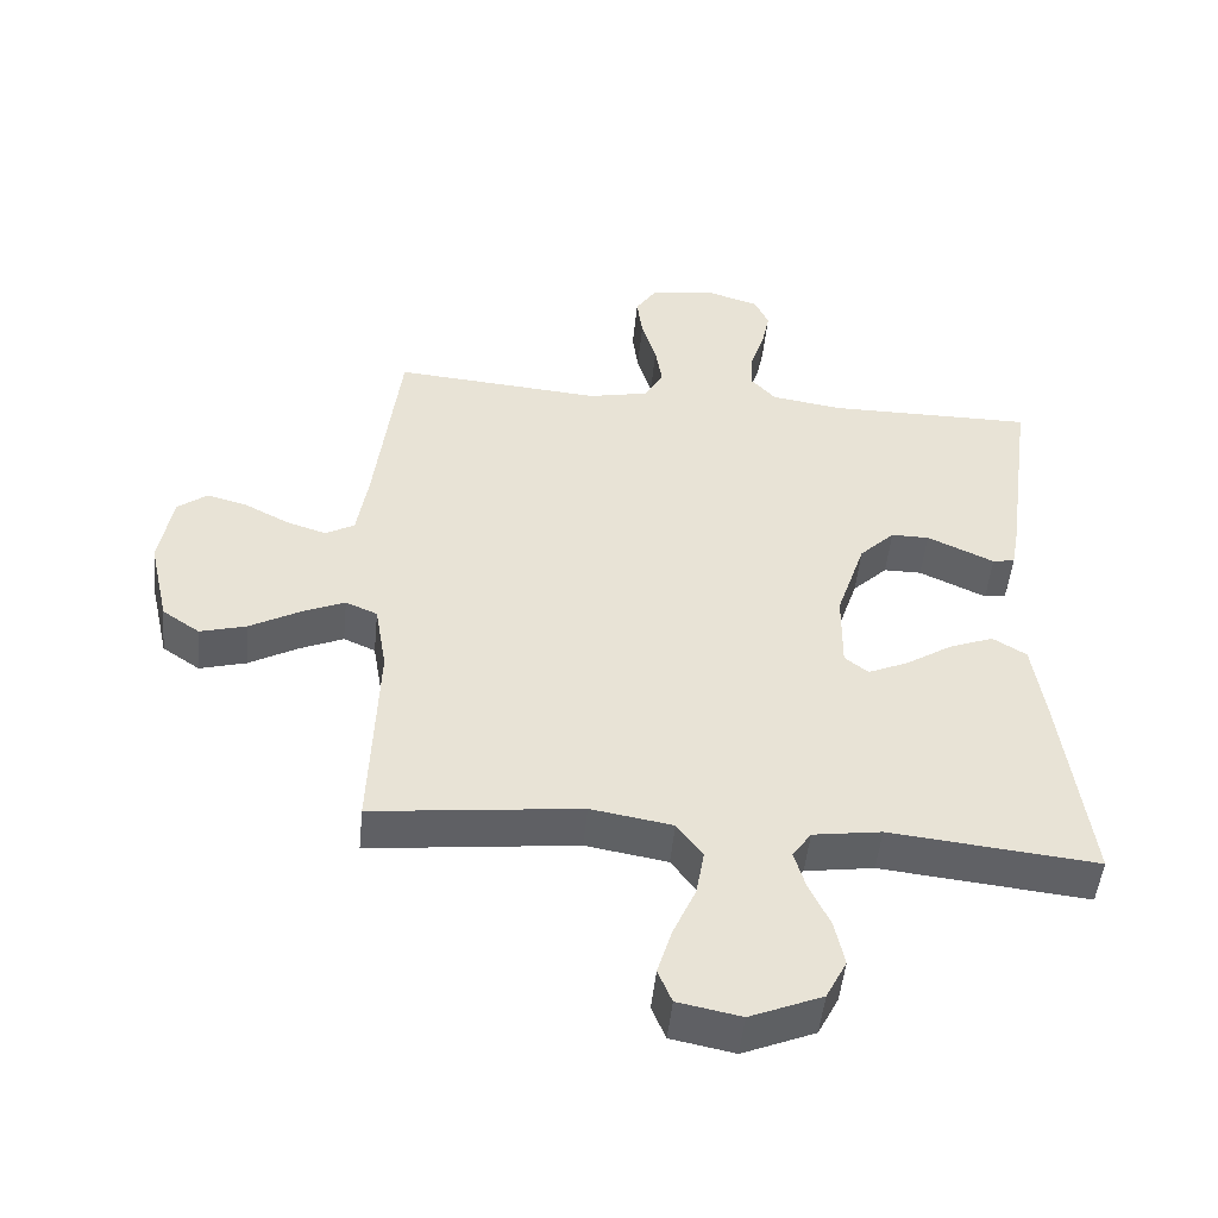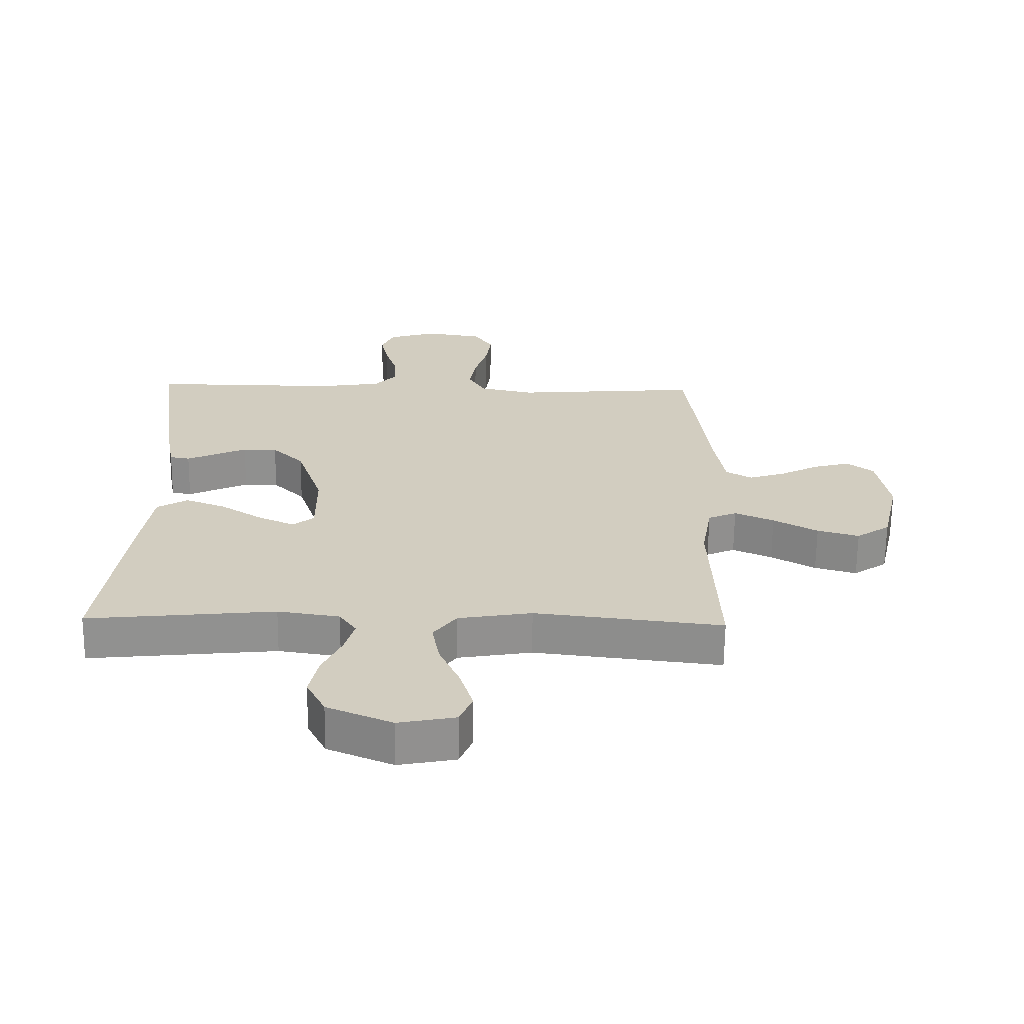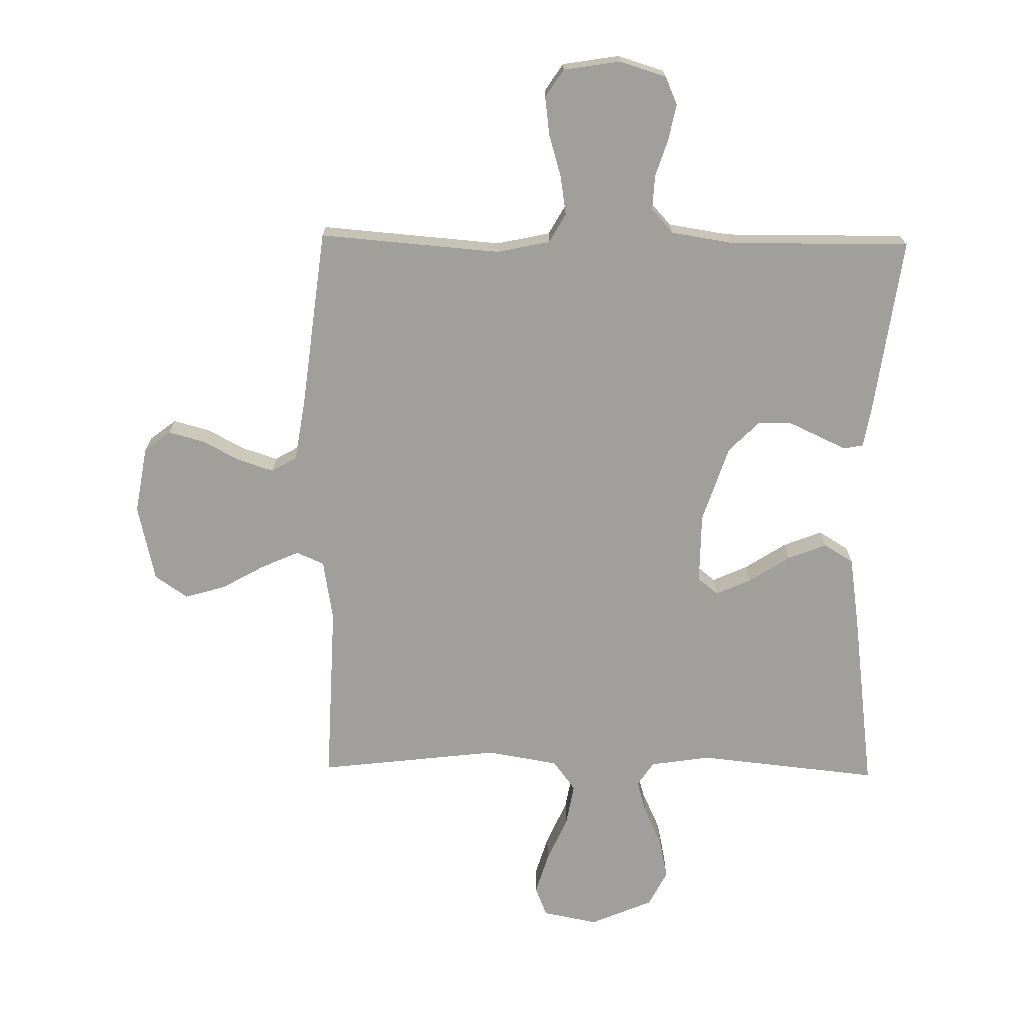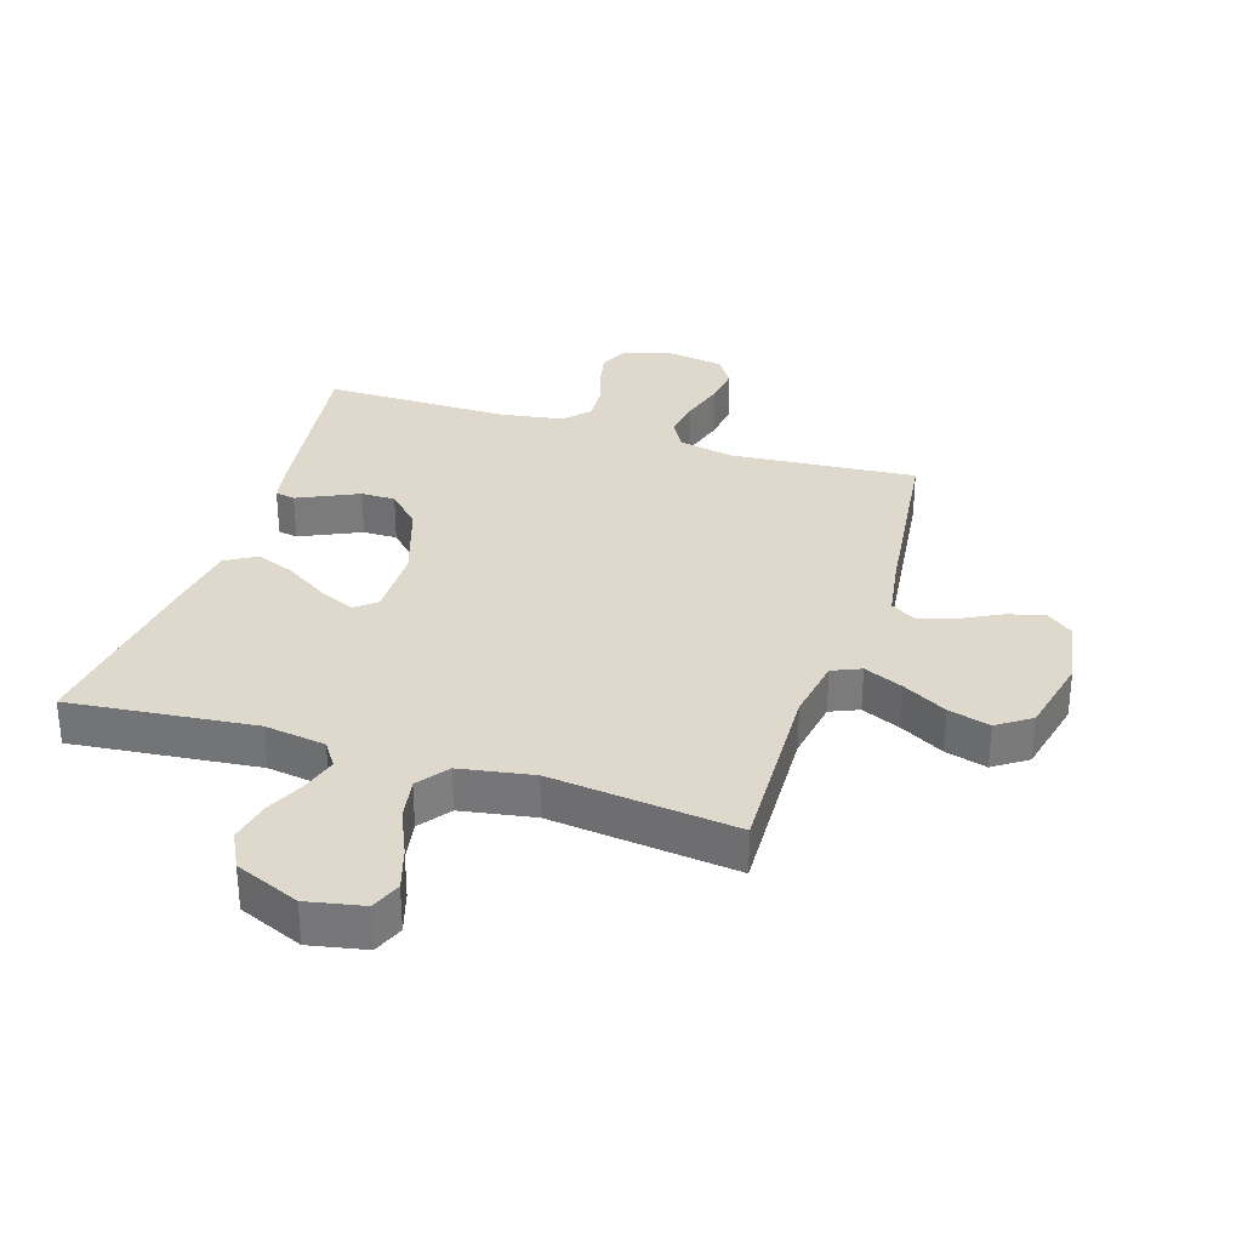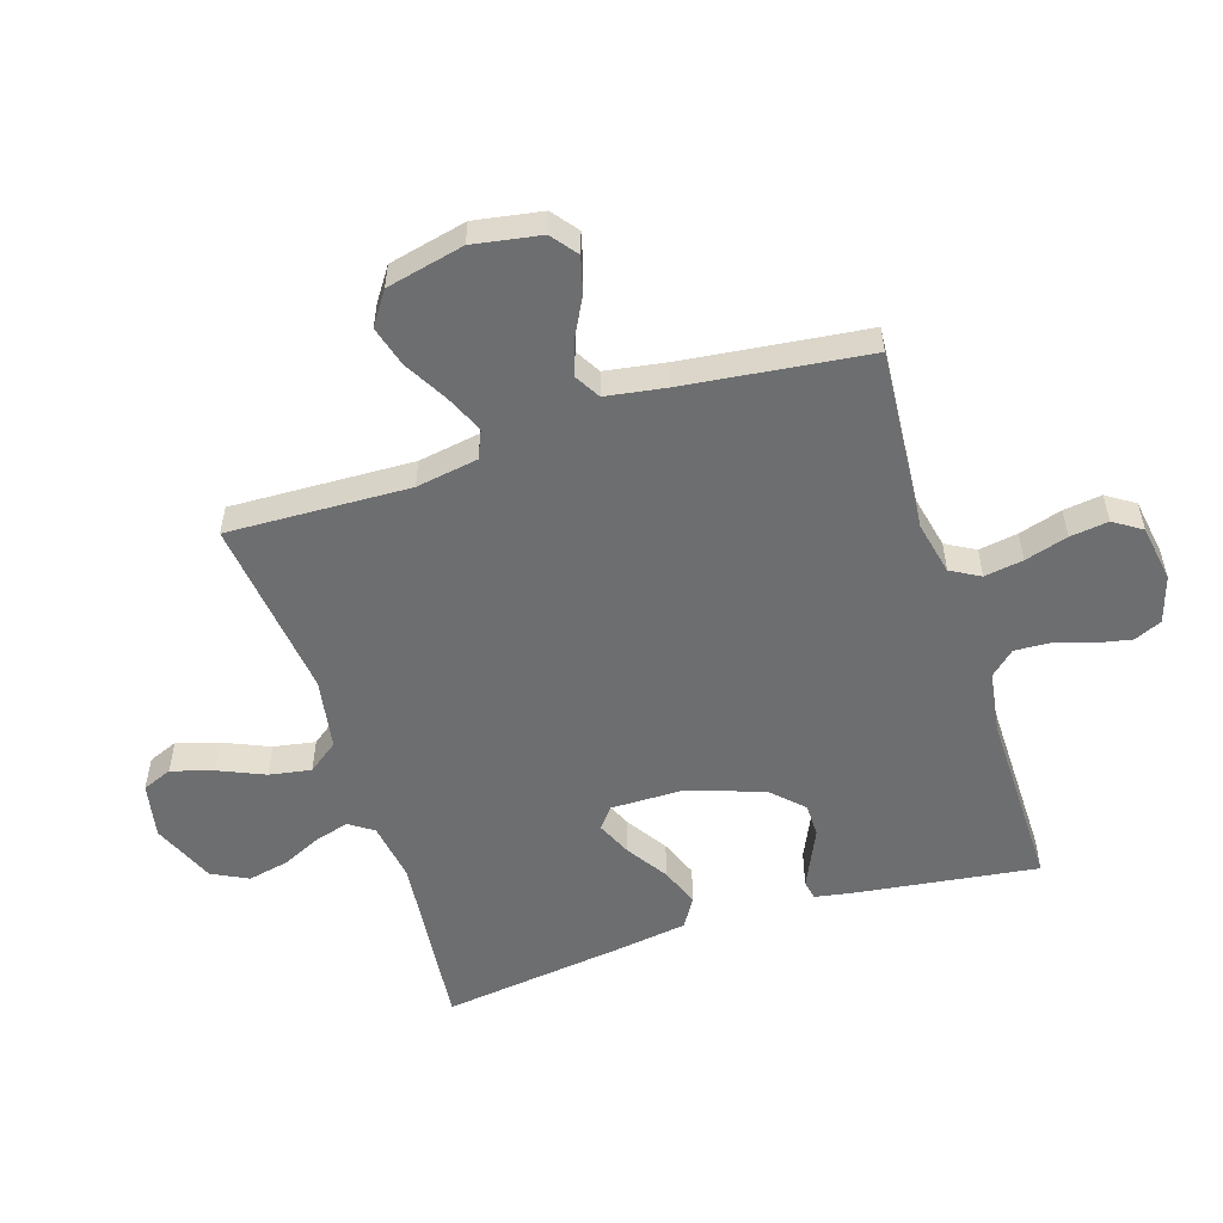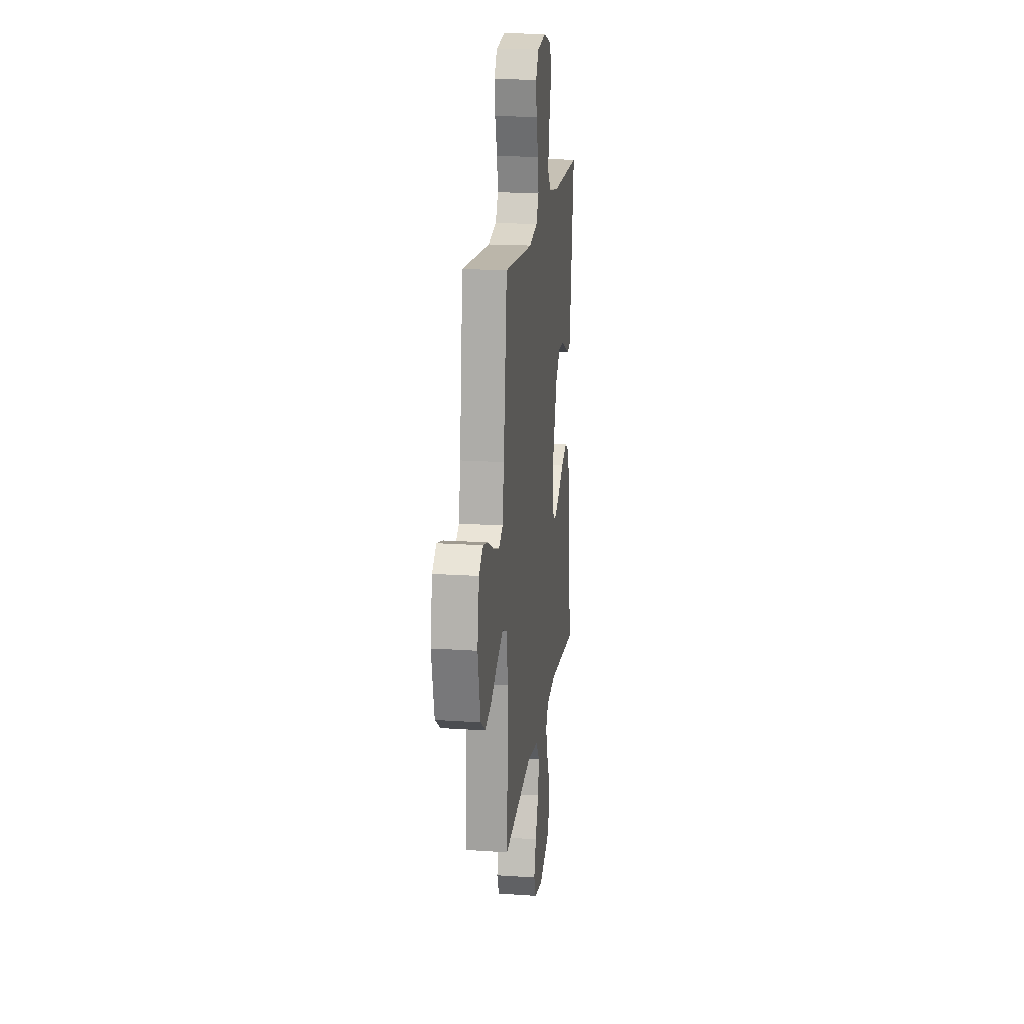
<metadata>
{"format":"obj","ext":"obj","renderer":"f3d","projection":"perspective","resolution":1024,"background":"white","views":[{"elev":-49.7,"azim":-5.7,"up":"+Z"},{"elev":-65.5,"azim":179.3,"up":"+Z"},{"elev":-71.2,"azim":-0.9,"up":"+Y"},{"elev":31.9,"azim":-162.4,"up":"+Y"},{"elev":-54.2,"azim":-72.2,"up":"+Y"},{"elev":18.5,"azim":-82.6,"up":"+Z"}]}
</metadata>
<code>
v 0.5 0.07 -0.5
v 0.2 0.07 -0.469
v 0.101 0.07 -0.484
v 0.074 0.07 -0.524
v 0.09 0.07 -0.58
v 0.12 0.07 -0.645
v 0.134 0.07 -0.712
v 0.104 0.07 -0.771
v 0 0.07 -0.815
v -0.091 0.07 -0.797
v -0.111 0.07 -0.748
v -0.09 0.07 -0.679
v -0.057 0.07 -0.604
v -0.045 0.07 -0.535
v -0.082 0.07 -0.485
v -0.2 0.07 -0.465
v -0.5 0.07 -0.5
v -0.489 0.07 -0.2
v -0.506 0.07 -0.098
v -0.552 0.07 -0.078
v -0.615 0.07 -0.106
v -0.686 0.07 -0.146
v -0.753 0.07 -0.165
v -0.807 0.07 -0.128
v -0.836 0.07 0
v -0.817 0.07 0.111
v -0.774 0.07 0.144
v -0.715 0.07 0.128
v -0.652 0.07 0.095
v -0.594 0.07 0.076
v -0.552 0.07 0.1
v -0.536 0.07 0.2
v -0.5 0.07 0.5
v -0.2 0.07 0.476
v -0.112 0.07 0.495
v -0.085 0.07 0.543
v -0.095 0.07 0.607
v -0.116 0.07 0.678
v -0.124 0.07 0.741
v -0.094 0.07 0.787
v 0 0.07 0.802
v 0.077 0.07 0.778
v 0.097 0.07 0.732
v 0.085 0.07 0.673
v 0.065 0.07 0.611
v 0.062 0.07 0.554
v 0.098 0.07 0.514
v 0.2 0.07 0.498
v 0.5 0.07 0.5
v 0.459 0.07 0.2
v 0.448 0.07 0.139
v 0.416 0.07 0.133
v 0.371 0.07 0.154
v 0.319 0.07 0.178
v 0.264 0.07 0.178
v 0.213 0.07 0.127
v 0.171 0.07 0
v 0.17 0.07 -0.117
v 0.204 0.07 -0.144
v 0.262 0.07 -0.118
v 0.33 0.07 -0.074
v 0.394 0.07 -0.049
v 0.443 0.07 -0.079
v 0.461 0.07 -0.2
v 0.5 0 -0.5
v 0.2 0 -0.469
v 0.101 0 -0.484
v 0.074 0 -0.524
v 0.09 0 -0.58
v 0.12 0 -0.645
v 0.134 0 -0.712
v 0.104 0 -0.771
v 0 0 -0.815
v -0.091 0 -0.797
v -0.111 0 -0.748
v -0.09 0 -0.679
v -0.057 0 -0.604
v -0.045 0 -0.535
v -0.082 0 -0.485
v -0.2 0 -0.465
v -0.5 0 -0.5
v -0.489 0 -0.2
v -0.506 0 -0.098
v -0.552 0 -0.078
v -0.615 0 -0.106
v -0.686 0 -0.146
v -0.753 0 -0.165
v -0.807 0 -0.128
v -0.836 0 0
v -0.817 0 0.111
v -0.774 0 0.144
v -0.715 0 0.128
v -0.652 0 0.095
v -0.594 0 0.076
v -0.552 0 0.1
v -0.536 0 0.2
v -0.5 0 0.5
v -0.2 0 0.476
v -0.112 0 0.495
v -0.085 0 0.543
v -0.095 0 0.607
v -0.116 0 0.678
v -0.124 0 0.741
v -0.094 0 0.787
v 0 0 0.802
v 0.077 0 0.778
v 0.097 0 0.732
v 0.085 0 0.673
v 0.065 0 0.611
v 0.062 0 0.554
v 0.098 0 0.514
v 0.2 0 0.498
v 0.5 0 0.5
v 0.459 0 0.2
v 0.448 0 0.139
v 0.416 0 0.133
v 0.371 0 0.154
v 0.319 0 0.178
v 0.264 0 0.178
v 0.213 0 0.127
v 0.171 0 0
v 0.17 0 -0.117
v 0.204 0 -0.144
v 0.262 0 -0.118
v 0.33 0 -0.074
v 0.394 0 -0.049
v 0.443 0 -0.079
v 0.461 0 -0.2
f 64 1 2
f 63 64 2
f 62 63 2
f 61 62 2
f 60 61 2
f 59 60 2 3
f 58 59 3 4
f 57 58 4
f 51 52 53
f 50 51 53
f 49 50 53
f 48 49 53
f 47 48 53 54
f 46 47 54 55
f 43 44 45
f 42 43 45
f 41 42 45
f 40 41 45
f 39 40 45
f 38 39 45
f 37 38 45
f 36 37 45 46
f 46 55 56
f 36 46 56
f 35 36 56
f 32 33 34
f 35 56 57
f 34 35 57
f 32 34 57
f 31 32 57
f 27 28 29
f 26 27 29
f 25 26 29
f 24 25 29
f 23 24 29
f 22 23 29
f 21 22 29
f 20 21 29 30
f 16 17 18
f 15 16 18 19
f 11 12 13
f 10 11 13
f 9 10 13
f 8 9 13
f 7 8 13
f 6 7 13
f 5 6 13
f 4 5 13 14
f 57 4 14 15
f 30 31 57
f 20 30 57
f 19 20 57
f 15 19 57
f 66 65 128
f 66 128 127
f 66 127 126
f 66 126 125
f 66 125 124
f 67 66 124 123
f 68 67 123 122
f 68 122 121
f 117 116 115
f 117 115 114
f 117 114 113
f 117 113 112
f 118 117 112 111
f 119 118 111 110
f 109 108 107
f 109 107 106
f 109 106 105
f 109 105 104
f 109 104 103
f 109 103 102
f 109 102 101
f 110 109 101 100
f 120 119 110
f 120 110 100
f 120 100 99
f 98 97 96
f 121 120 99
f 121 99 98
f 121 98 96
f 121 96 95
f 93 92 91
f 93 91 90
f 93 90 89
f 93 89 88
f 93 88 87
f 93 87 86
f 93 86 85
f 94 93 85 84
f 82 81 80
f 83 82 80 79
f 77 76 75
f 77 75 74
f 77 74 73
f 77 73 72
f 77 72 71
f 77 71 70
f 77 70 69
f 78 77 69 68
f 79 78 68 121
f 121 95 94
f 121 94 84
f 121 84 83
f 121 83 79
f 1 65 66 2
f 2 66 67 3
f 3 67 68 4
f 4 68 69 5
f 5 69 70 6
f 6 70 71 7
f 7 71 72 8
f 8 72 73 9
f 9 73 74 10
f 10 74 75 11
f 11 75 76 12
f 12 76 77 13
f 13 77 78 14
f 14 78 79 15
f 15 79 80 16
f 16 80 81 17
f 17 81 82 18
f 18 82 83 19
f 19 83 84 20
f 20 84 85 21
f 21 85 86 22
f 22 86 87 23
f 23 87 88 24
f 24 88 89 25
f 25 89 90 26
f 26 90 91 27
f 27 91 92 28
f 28 92 93 29
f 29 93 94 30
f 30 94 95 31
f 31 95 96 32
f 32 96 97 33
f 33 97 98 34
f 34 98 99 35
f 35 99 100 36
f 36 100 101 37
f 37 101 102 38
f 38 102 103 39
f 39 103 104 40
f 40 104 105 41
f 41 105 106 42
f 42 106 107 43
f 43 107 108 44
f 44 108 109 45
f 45 109 110 46
f 46 110 111 47
f 47 111 112 48
f 48 112 113 49
f 49 113 114 50
f 50 114 115 51
f 51 115 116 52
f 52 116 117 53
f 53 117 118 54
f 54 118 119 55
f 55 119 120 56
f 56 120 121 57
f 57 121 122 58
f 58 122 123 59
f 59 123 124 60
f 60 124 125 61
f 61 125 126 62
f 62 126 127 63
f 63 127 128 64
f 64 128 65 1

</code>
